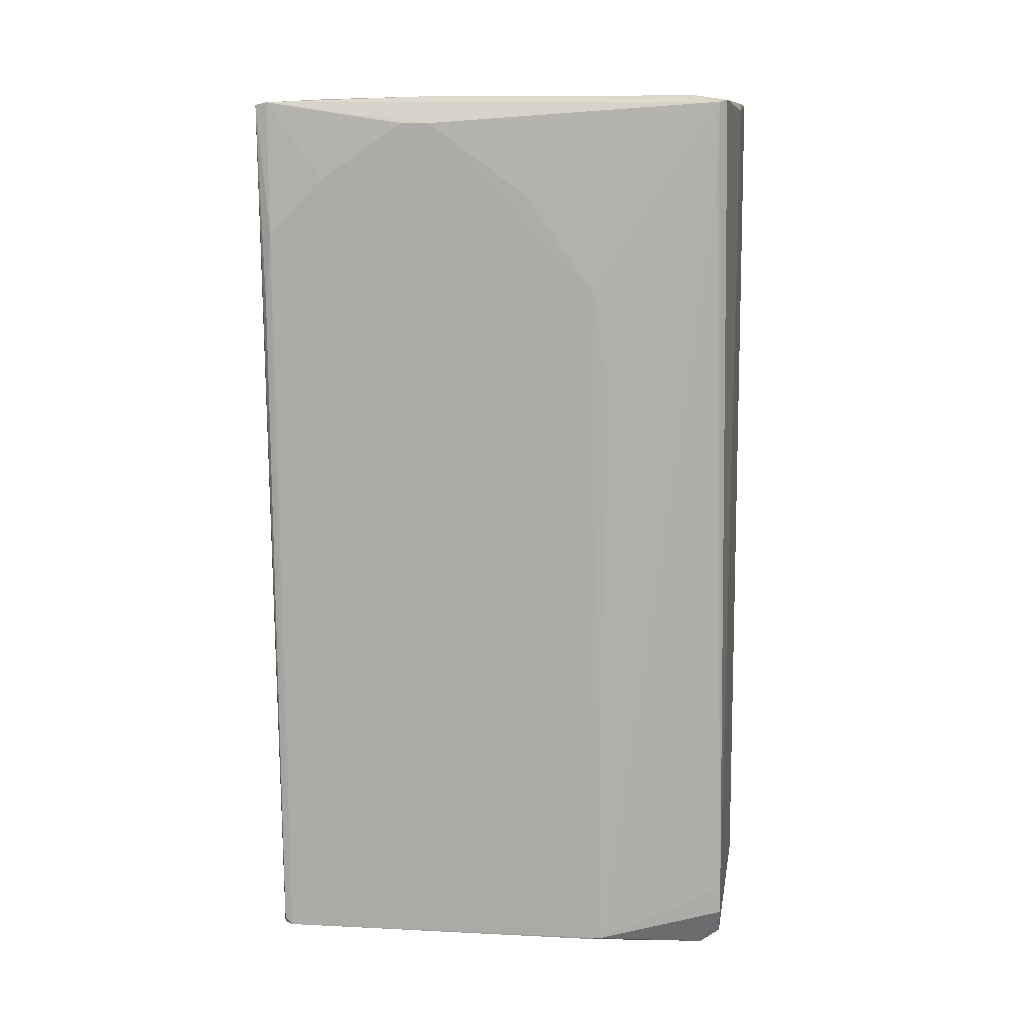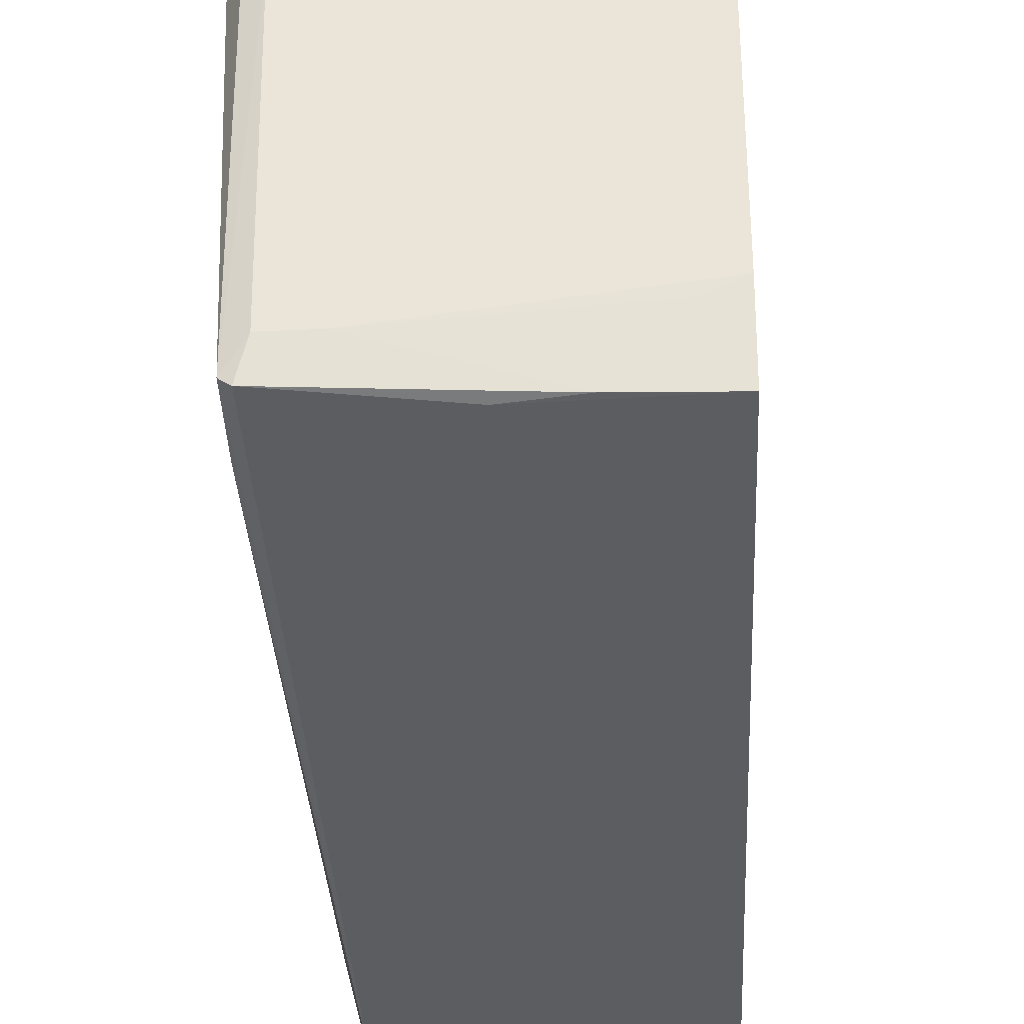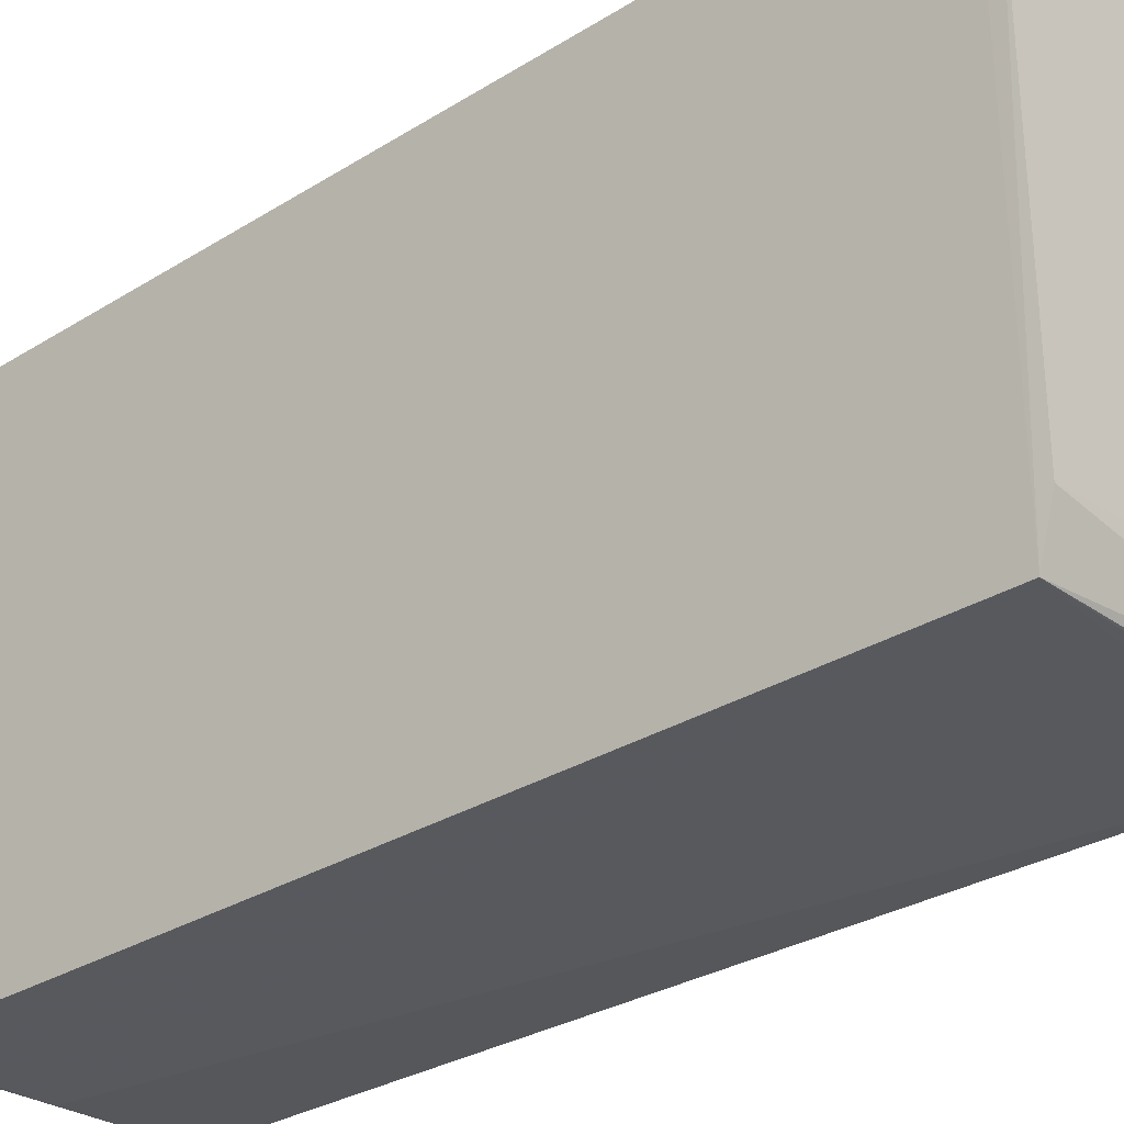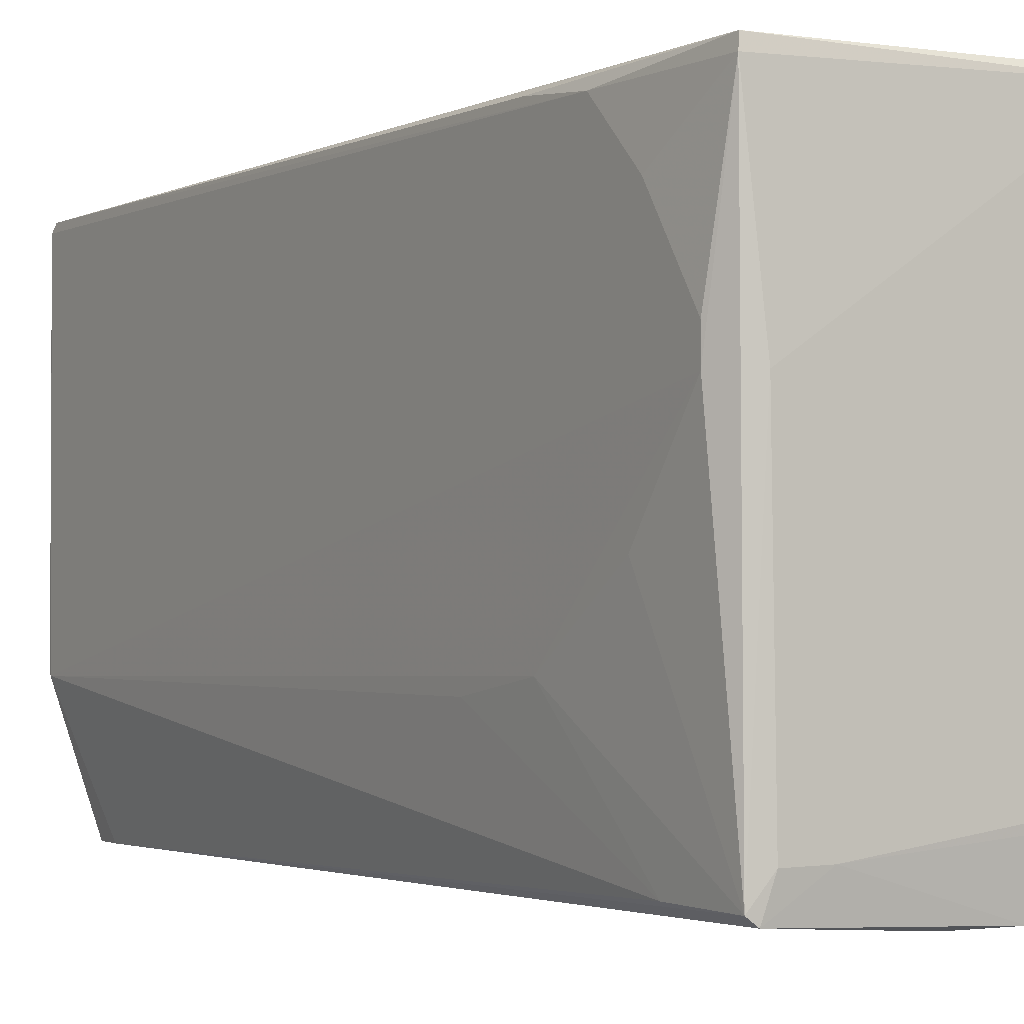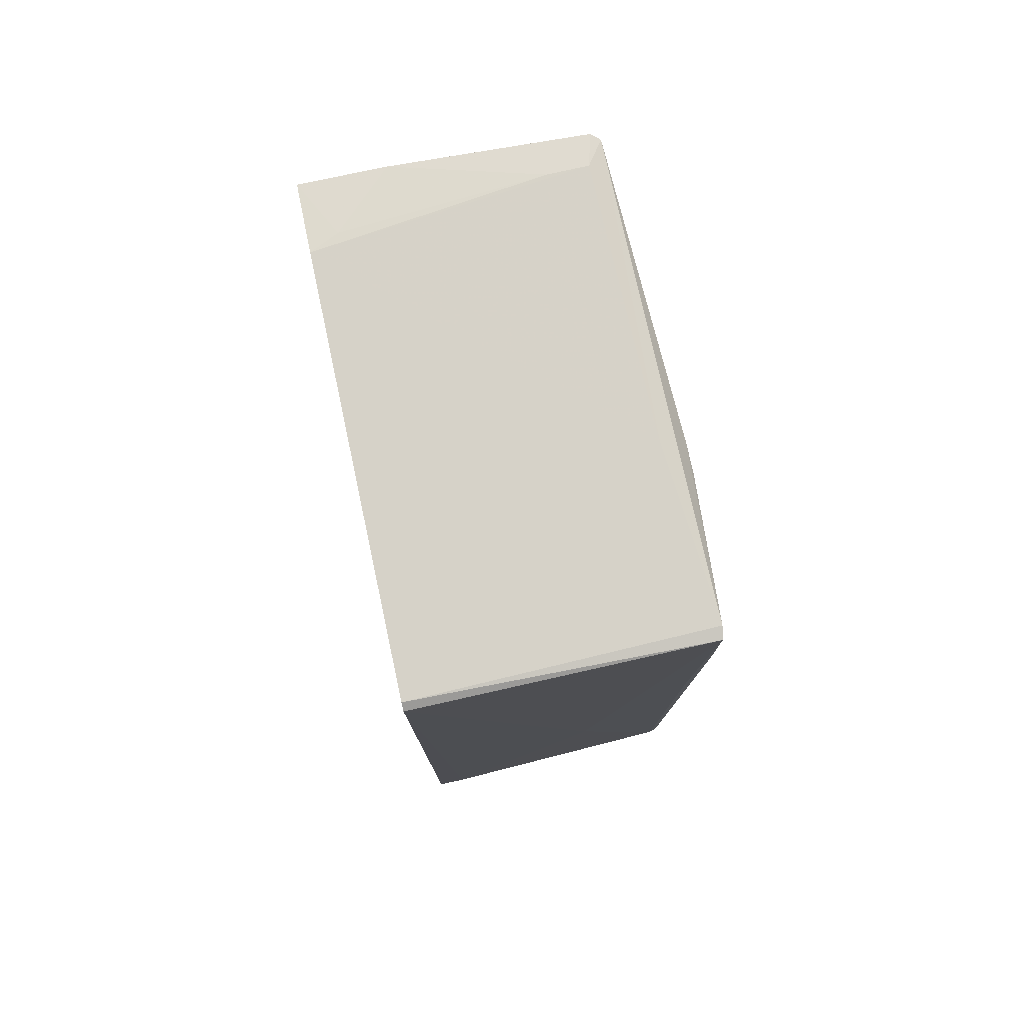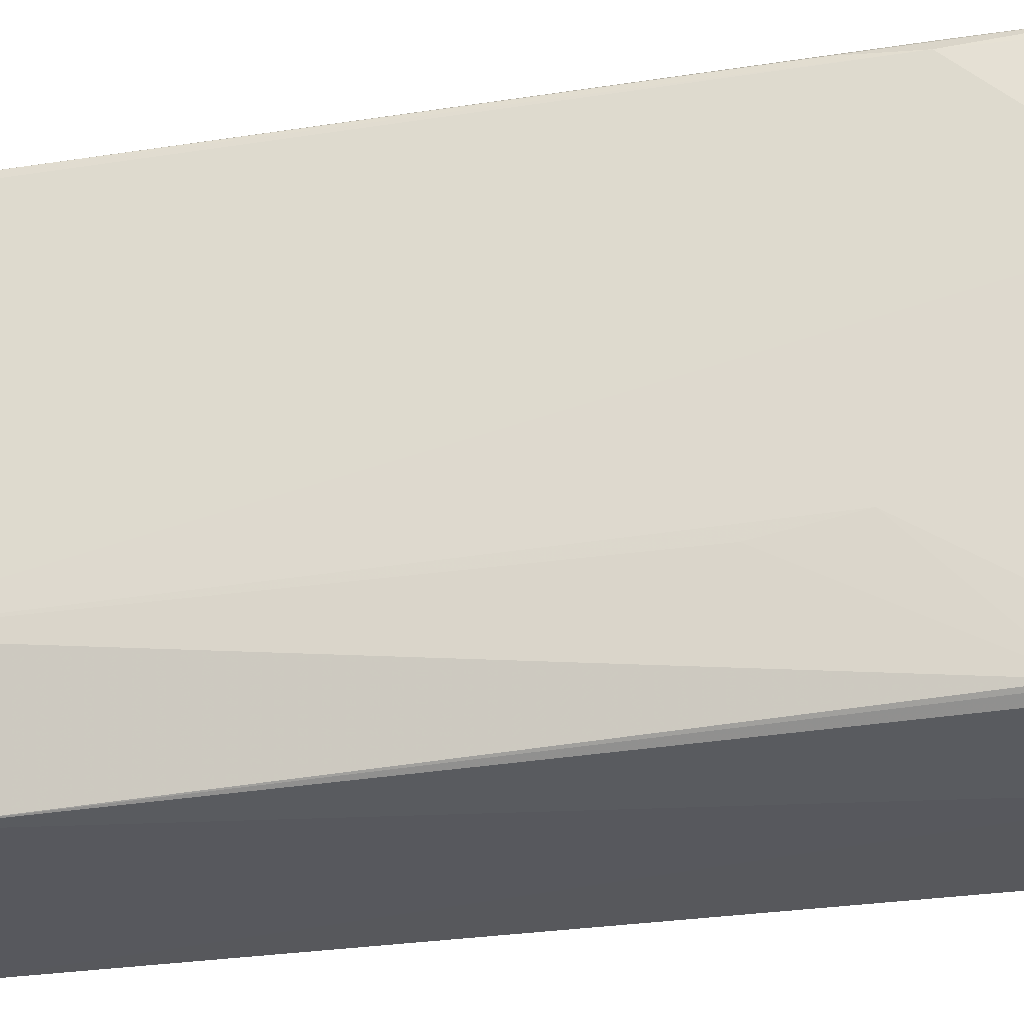
<metadata>
{"format":"obj","ext":"obj","renderer":"f3d","projection":"perspective","resolution":1024,"background":"white","views":[{"elev":11.8,"azim":-81.6,"up":"+Z"},{"elev":-35.3,"azim":2.7,"up":"+Y"},{"elev":-30.5,"azim":132.2,"up":"+Y"},{"elev":-1.6,"azim":-31.8,"up":"+Y"},{"elev":77.5,"azim":167.8,"up":"+Z"},{"elev":-28.4,"azim":-77.3,"up":"+Y"}]}
</metadata>
<code>
v 0.0004785 0.02059 0.07837
v 0.0004318 -0.02087 0.07758
v 0.0004721 0.01724 0.0006601
v -0.02396 0.02013 0.001451
v -0.02466 0.005426 0.07602
v -0.02105 -0.02095 0.001952
v 0.0004934 0.02095 0.001954
v -0.02207 -0.01729 0.07834
v -0.0236 0.02098 0.07759
v 0.000513 -0.02125 0.001685
v -0.02107 -0.01497 0.0006337
v -0.02495 -0.01015 0.002137
v 0.0004784 0.02067 0.001313
v 0.0004531 -0.01483 0.07841
v -0.02281 -0.02001 0.07796
v -0.02463 0.01967 0.06644
v -0.01506 0.02093 0.02819
v 0.0004773 0.02123 0.07794
v -0.02241 0.005461 0.07832
v -0.01147 -0.02086 0.07713
v -0.01266 0.01259 0.0006513
v -0.02106 -0.01924 0.000696
v -0.0247 0.01925 0.001484
v -0.009101 0.01731 0.0006636
v -0.001933 0.02096 0.002078
v -0.00674 -0.0208 0.07773
v -0.02224 -0.02102 0.006592
v -0.02465 -0.008904 0.06163
v -0.02354 -0.01942 0.07779
v -0.02466 0.01498 0.07123
v -0.02329 0.02081 0.05329
v -0.0238 0.01995 0.07781
v 0.0004439 -0.01713 0.000622
v -0.01975 -0.02076 0.001527
v -0.02214 -0.02102 0.004202
v -0.02492 -0.008935 0.001968
v -0.02461 0.01992 0.00207
v -0.01146 0.01495 0.0006737
v -0.0187 -0.01726 0.07835
v -0.02464 -0.002926 0.07003
v -0.02368 -0.0193 0.07125
v -0.02466 0.007794 0.07602
v -0.02454 0.02024 0.06046
v -0.001938 -0.01599 0.07831
v -0.02463 -0.01011 0.05447
v -0.024 0.02072 0.06647
f 10 3 7
f 10 7 1
f 13 7 3
f 14 10 1
f 14 2 10
f 18 9 1
f 18 1 7
f 18 17 9
f 19 14 1
f 19 8 14
f 20 10 2
f 21 11 4
f 23 4 11
f 23 12 16
f 24 13 3
f 24 4 13
f 24 3 21
f 25 13 4
f 25 7 13
f 25 4 17
f 25 18 7
f 25 17 18
f 26 20 2
f 26 15 20
f 27 20 15
f 27 10 20
f 28 5 12
f 29 27 15
f 29 15 8
f 29 8 19
f 30 16 12
f 31 17 4
f 31 4 9
f 31 9 17
f 32 19 1
f 32 1 9
f 32 29 19
f 32 5 29
f 32 9 16
f 32 16 30
f 33 21 3
f 33 11 21
f 33 22 11
f 33 3 10
f 33 10 22
f 34 22 10
f 34 10 6
f 34 6 22
f 35 22 6
f 35 12 22
f 35 27 12
f 35 6 10
f 35 10 27
f 36 22 12
f 36 12 23
f 36 23 11
f 36 11 22
f 37 23 16
f 37 9 4
f 37 4 23
f 38 24 21
f 38 21 4
f 38 4 24
f 39 14 8
f 39 8 15
f 39 15 26
f 40 29 5
f 40 5 28
f 40 28 29
f 41 29 28
f 41 12 27
f 41 27 29
f 42 32 30
f 42 5 32
f 42 30 12
f 42 12 5
f 43 37 16
f 43 16 9
f 44 39 26
f 44 14 39
f 44 26 2
f 44 2 14
f 45 41 28
f 45 28 12
f 45 12 41
f 46 43 9
f 46 9 37
f 46 37 43

</code>
